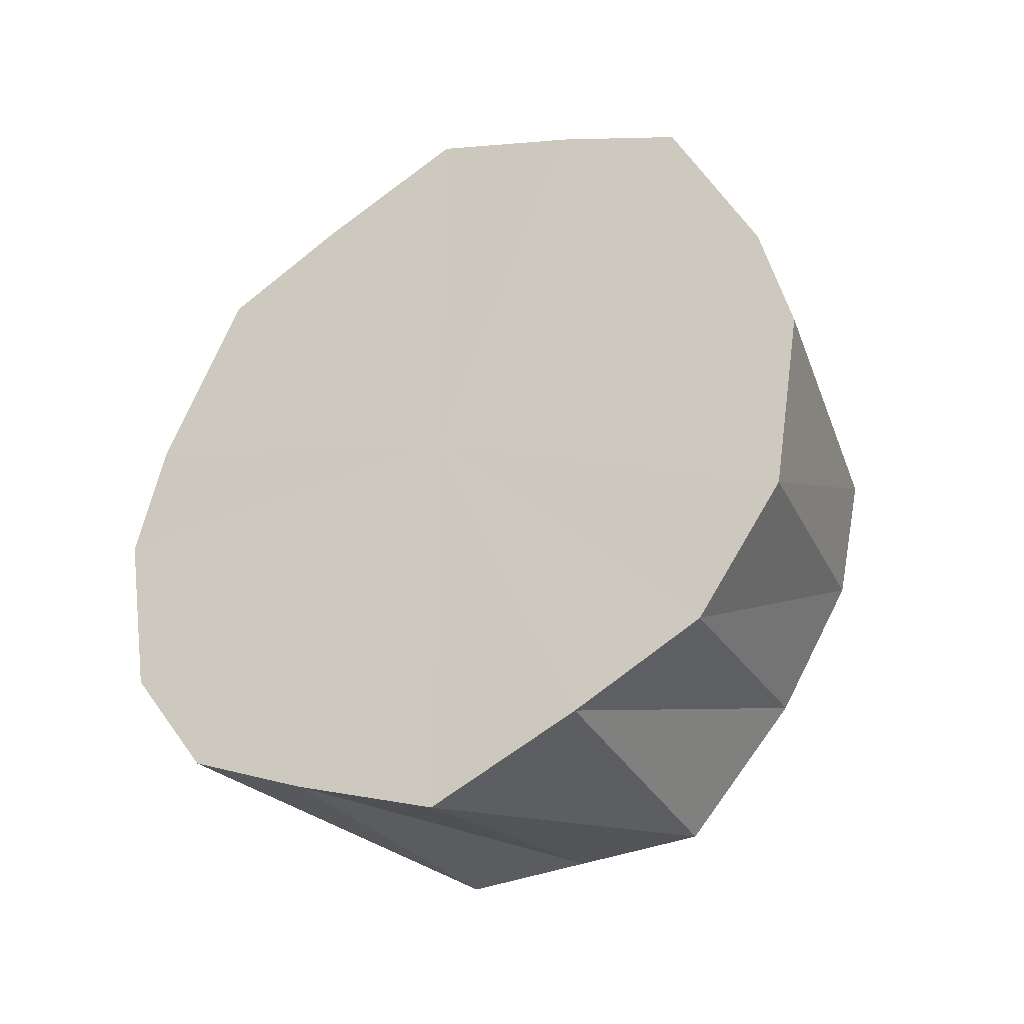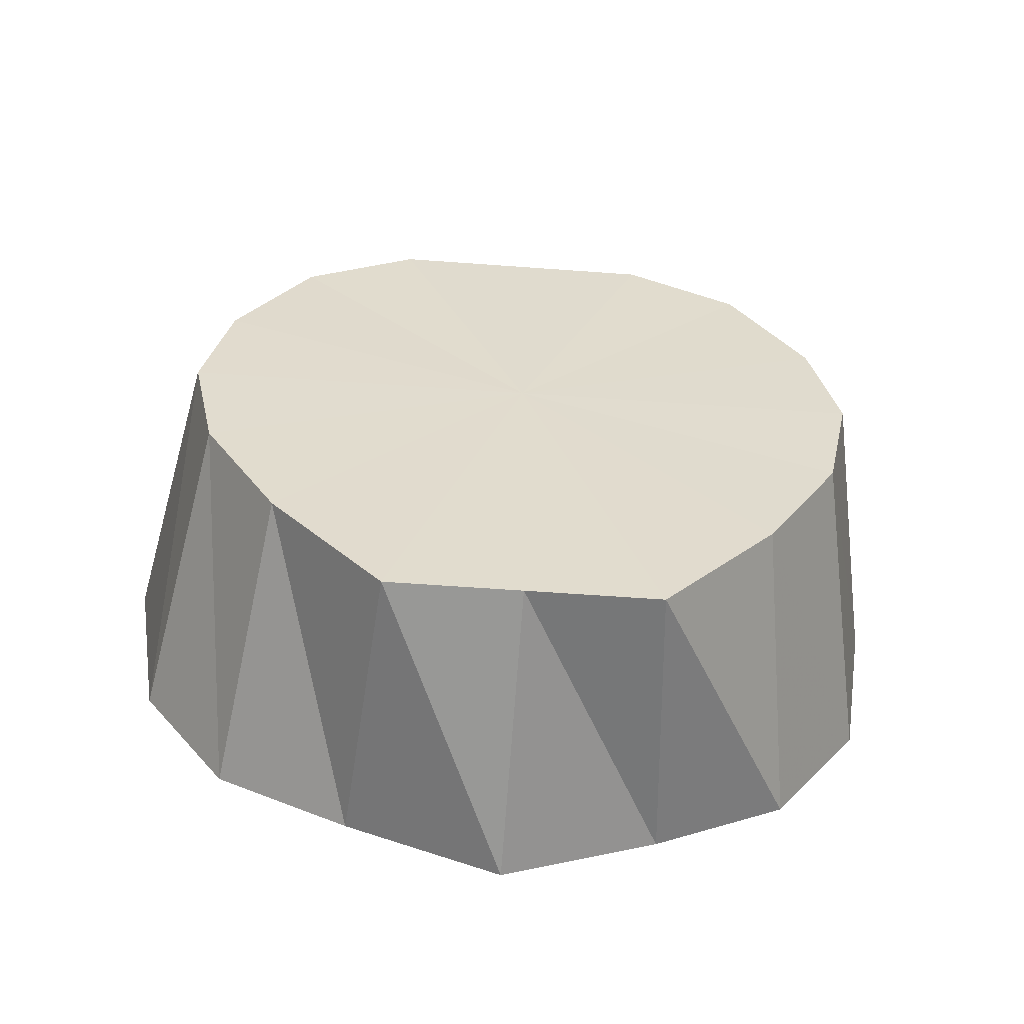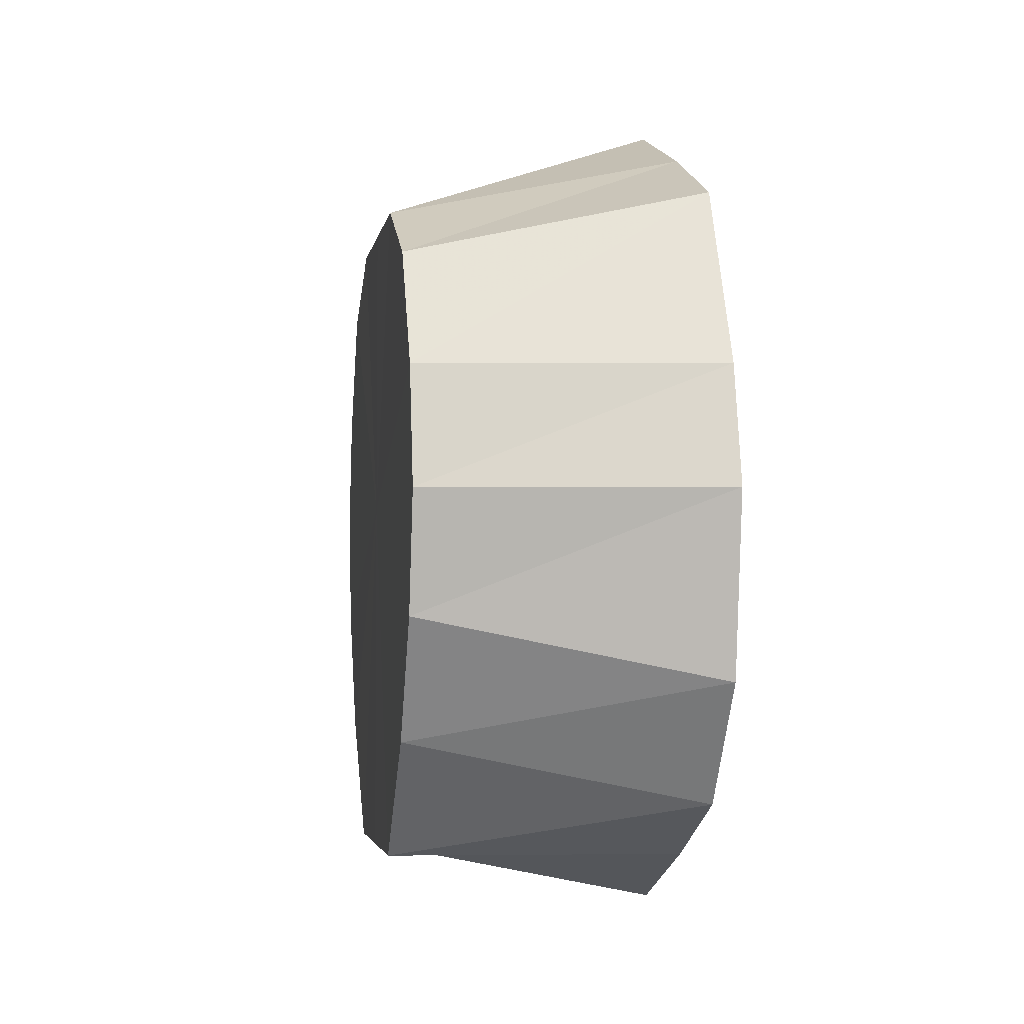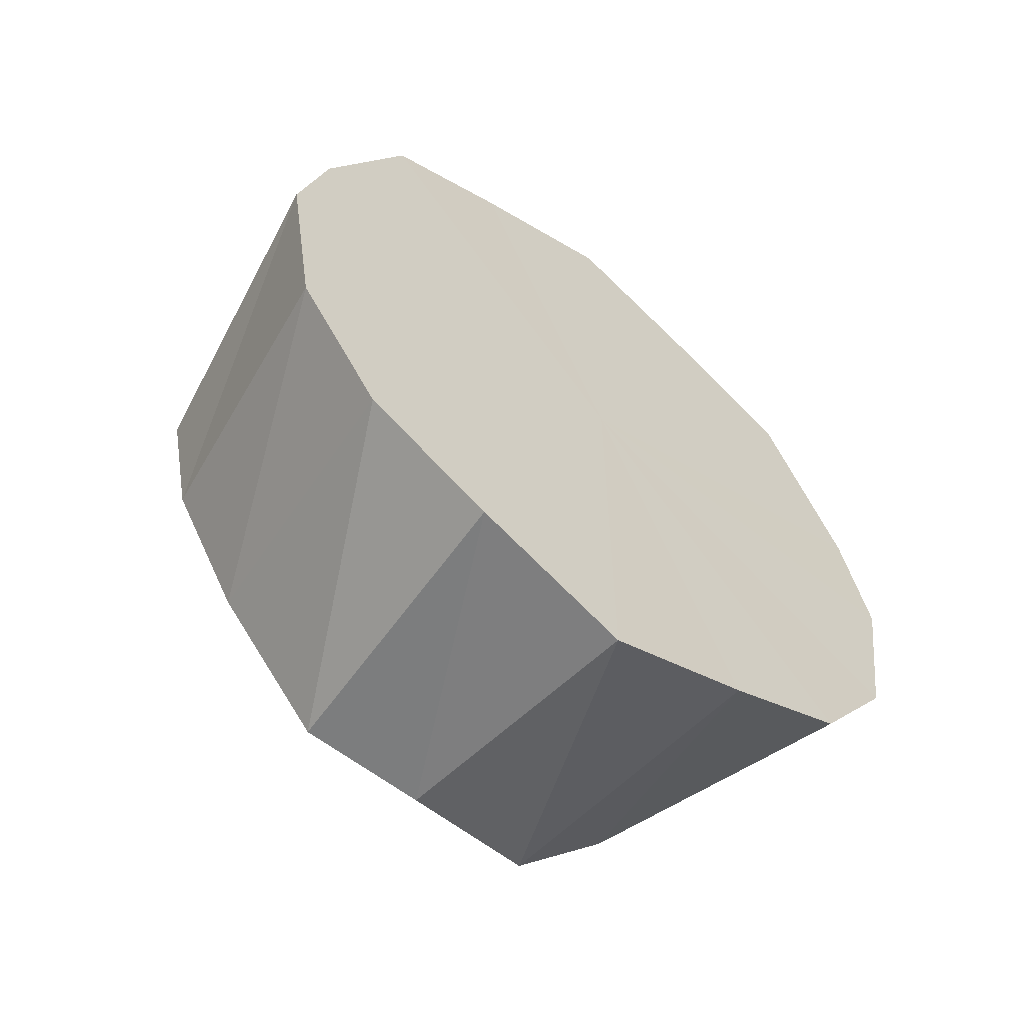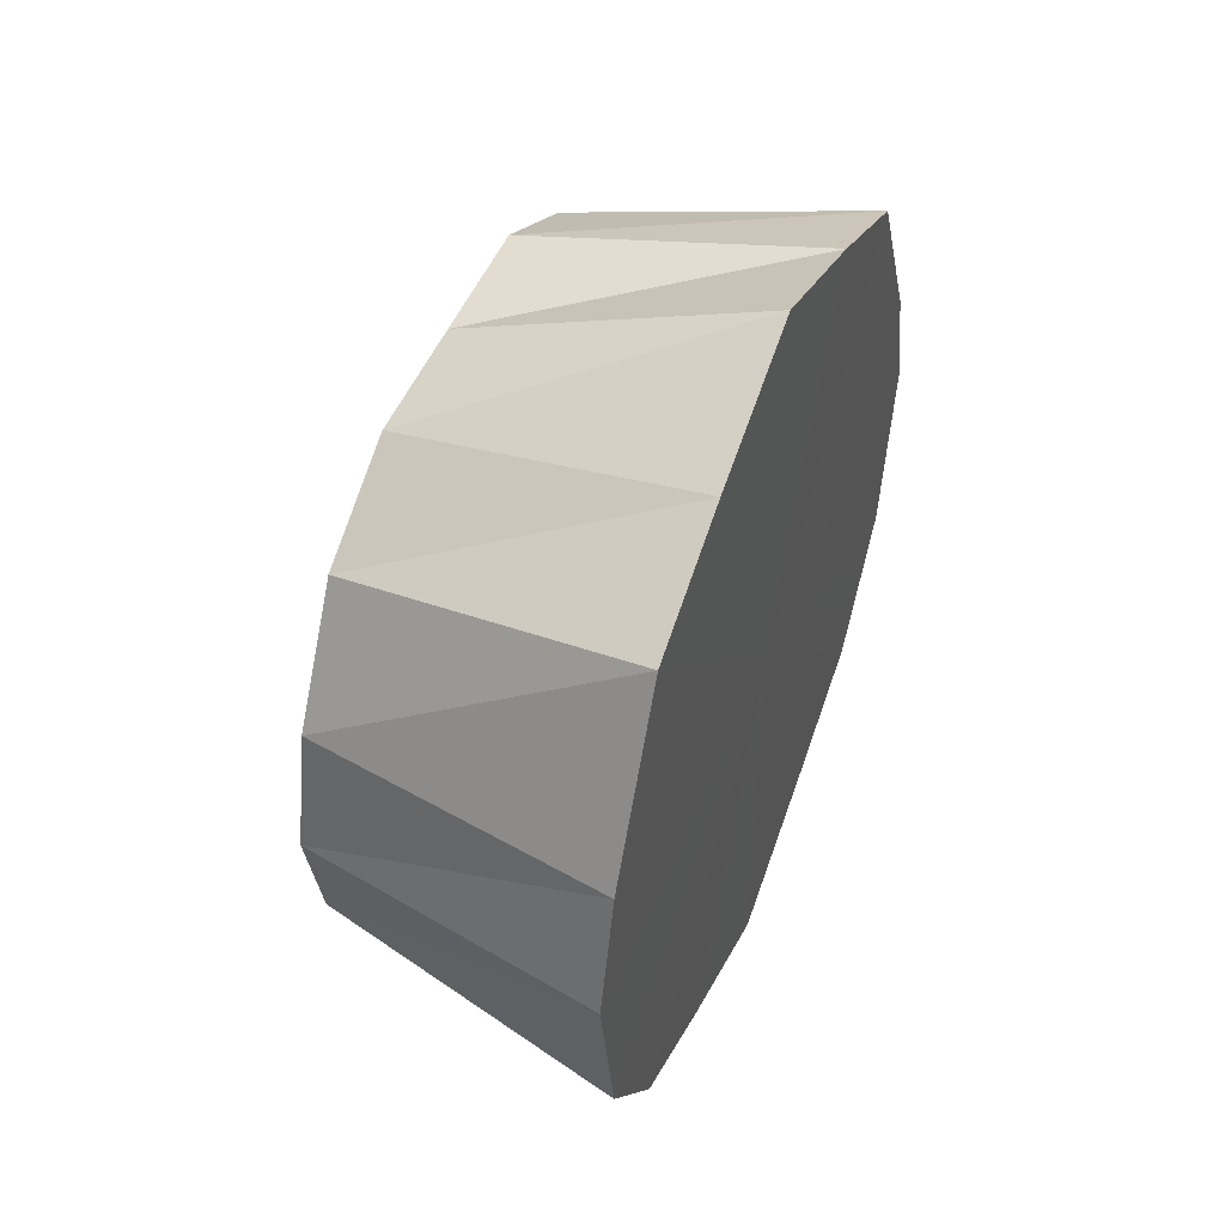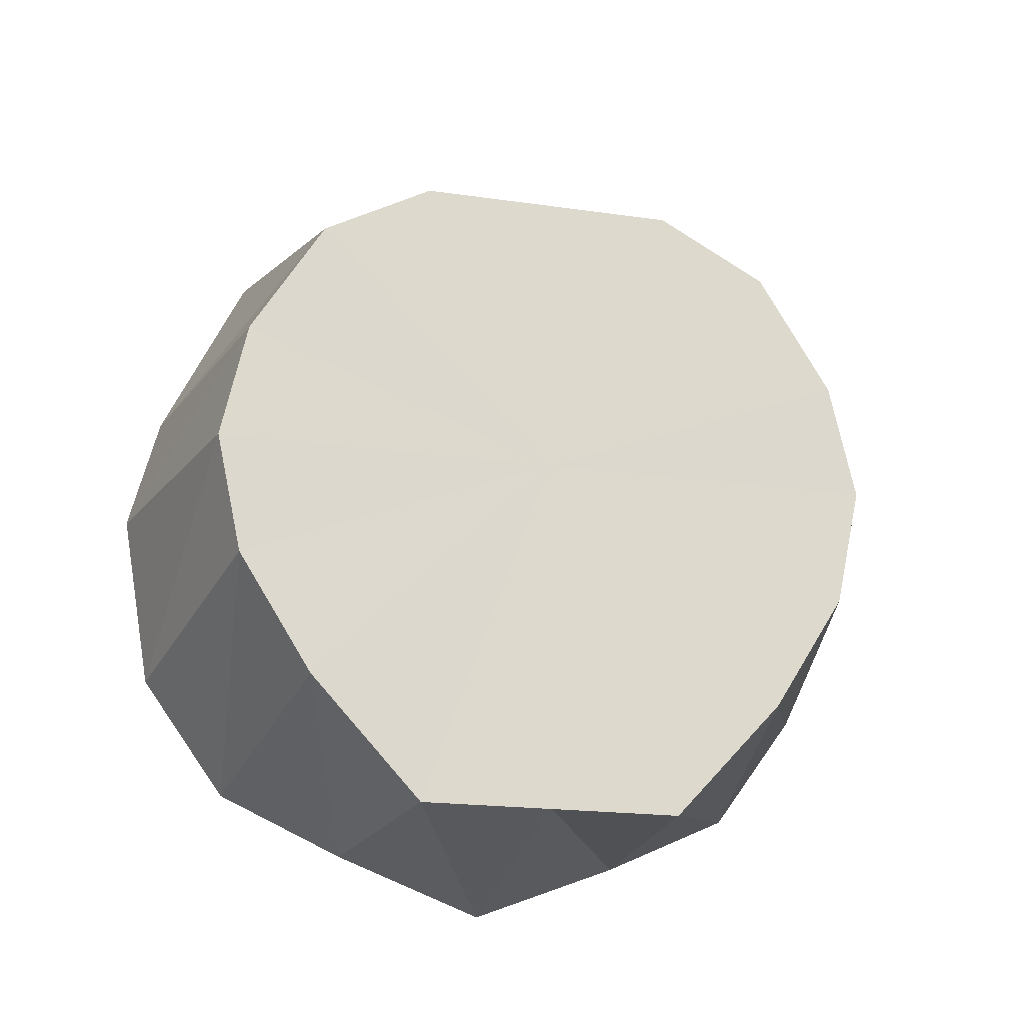
<metadata>
{"format":"obj","ext":"obj","renderer":"f3d","projection":"perspective","resolution":1024,"background":"white","views":[{"elev":-33.9,"azim":-59.7,"up":"+Y"},{"elev":-56.9,"azim":85.8,"up":"+Y"},{"elev":-3.5,"azim":170.7,"up":"+Y"},{"elev":-59.2,"azim":-129.4,"up":"+Y"},{"elev":48.5,"azim":-158.4,"up":"+Y"},{"elev":-19.6,"azim":74.9,"up":"+Y"}]}
</metadata>
<code>
o 10010
v 2245 1916 7.375
v 2245 1916 7.37
v 2245 1916 7.364
v 2245 1916 7.37
v 2245 1916 7.36
v 2245 1916 7.375
v 2245 1916 7.355
v 2245 1916 7.348
v 2245 1916 7.307
v 2245 1916 7.348
v 2245 1916 7.329
v 2245 1916 7.348
v 2245 1916 7.36
v 2245 1916 7.307
v 2245 1916 7.285
v 2245 1916 7.37
v 2245 1916 7.36
v 2245 1916 7.355
v 2245 1916 7.333
v 2245 1916 7.348
v 2245 1916 7.355
v 2245 1915 7.307
v 2245 1916 7.329
v 2245 1916 7.281
v 2245 1916 7.307
v 2245 1915 7.307
v 2245 1916 7.259
v 2245 1916 7.285
v 2245 1916 7.245
v 2245 1916 7.267
v 2245 1916 7.259
v 2245 1916 7.245
v 2245 1916 7.254
v 2245 1916 7.24
v 2245 1916 7.245
v 2245 1916 7.25
v 2245 1916 7.24
v 2245 1916 7.254
v 2245 1916 7.245
v 2245 1916 7.259
v 2245 1916 7.267
v 2245 1916 7.259
v 2245 1916 7.281
v 2245 1916 7.285
v 2245 1916 7.281
v 2245 1916 7.307
v 2245 1916 7.307
v 2245 1916 7.307
v 2245 1916 7.333
v 2245 1916 7.329
v 2245 1916 7.333
v 2245 1916 7.355
v 2245 1916 7.333
v 2245 1916 7.329
v 2245 1916 7.348
v 2245 1916 7.281
v 2245 1916 7.285
v 2245 1916 7.307
v 2245 1916 7.37
v 2245 1916 7.36
v 2245 1916 7.348
v 2245 1916 7.375
v 2245 1916 7.307
v 2245 1916 7.37
v 2245 1916 7.355
v 2245 1916 7.37
v 2245 1916 7.333
v 2245 1916 7.355
v 2245 1915 7.307
v 2245 1916 7.333
v 2245 1916 7.281
v 2245 1916 7.307
v 2245 1916 7.259
v 2245 1916 7.281
v 2245 1916 7.245
v 2245 1916 7.259
v 2245 1916 7.24
v 2245 1916 7.245
f 1 2 3
f 4 1 5
f 6 3 5
f 7 4 8
f 5 3 9
f 10 11 9
f 12 13 9
f 14 15 9
f 16 17 3
f 3 17 9
f 2 18 17
f 18 19 20
f 21 20 17
f 17 20 9
f 19 22 23
f 22 24 25
f 26 25 23
f 23 25 9
f 24 27 28
f 27 29 30
f 31 30 28
f 28 30 9
f 32 33 30
f 30 33 9
f 29 34 33
f 34 35 36
f 37 36 33
f 33 36 9
f 36 38 9
f 39 38 36
f 35 40 38
f 38 41 9
f 42 41 38
f 40 43 41
f 41 44 9
f 45 44 41
f 43 46 44
f 44 47 9
f 48 47 44
f 46 49 47
f 47 50 9
f 49 7 50
f 51 50 47
f 50 8 9
f 52 8 50
f 53 54 55
f 56 57 58
f 59 60 61
f 62 63 64
f 64 63 65
f 66 63 62
f 65 63 67
f 68 63 66
f 67 63 69
f 70 63 68
f 69 63 71
f 72 63 70
f 71 63 73
f 74 63 72
f 73 63 75
f 76 63 74
f 75 63 77
f 78 63 76
f 77 63 78

</code>
